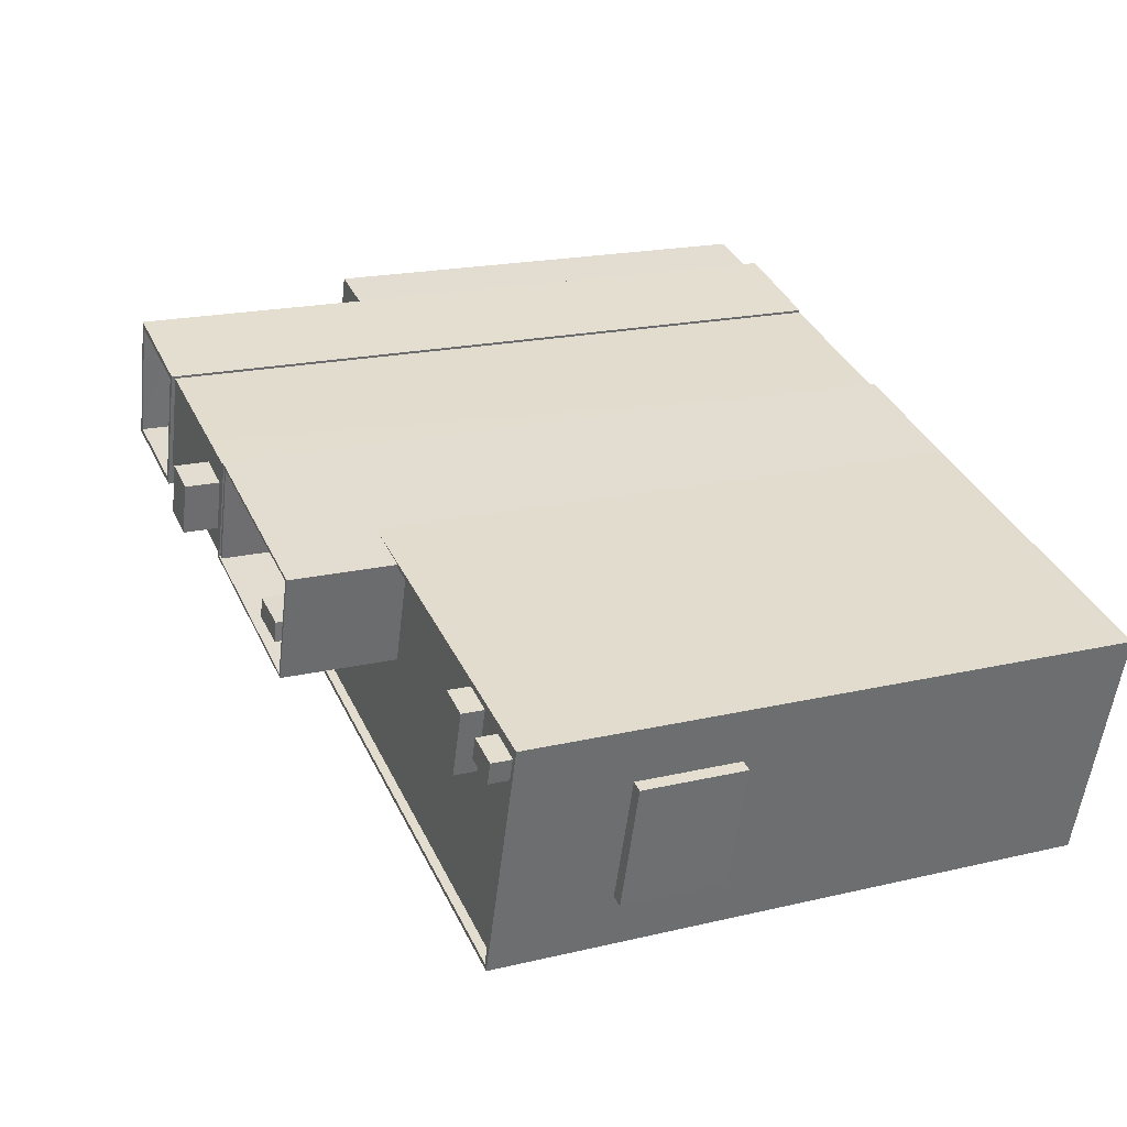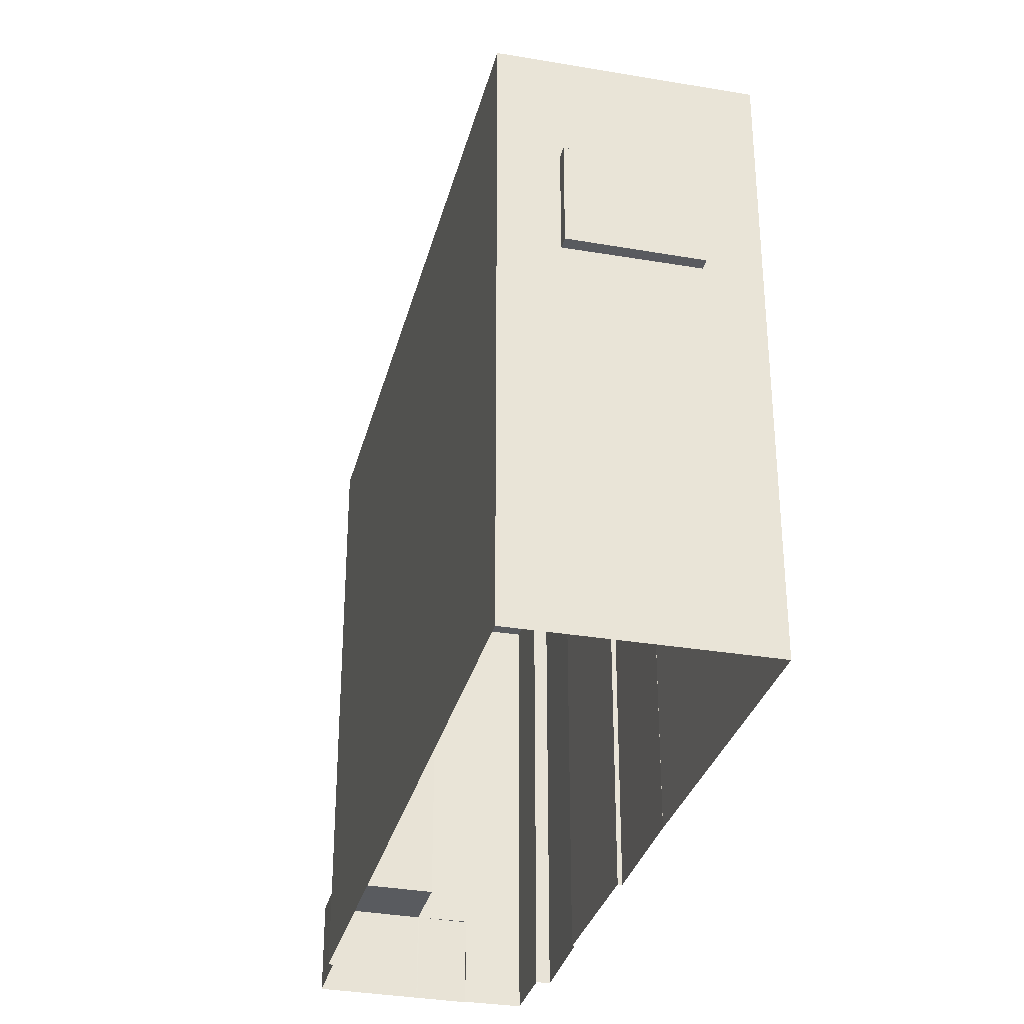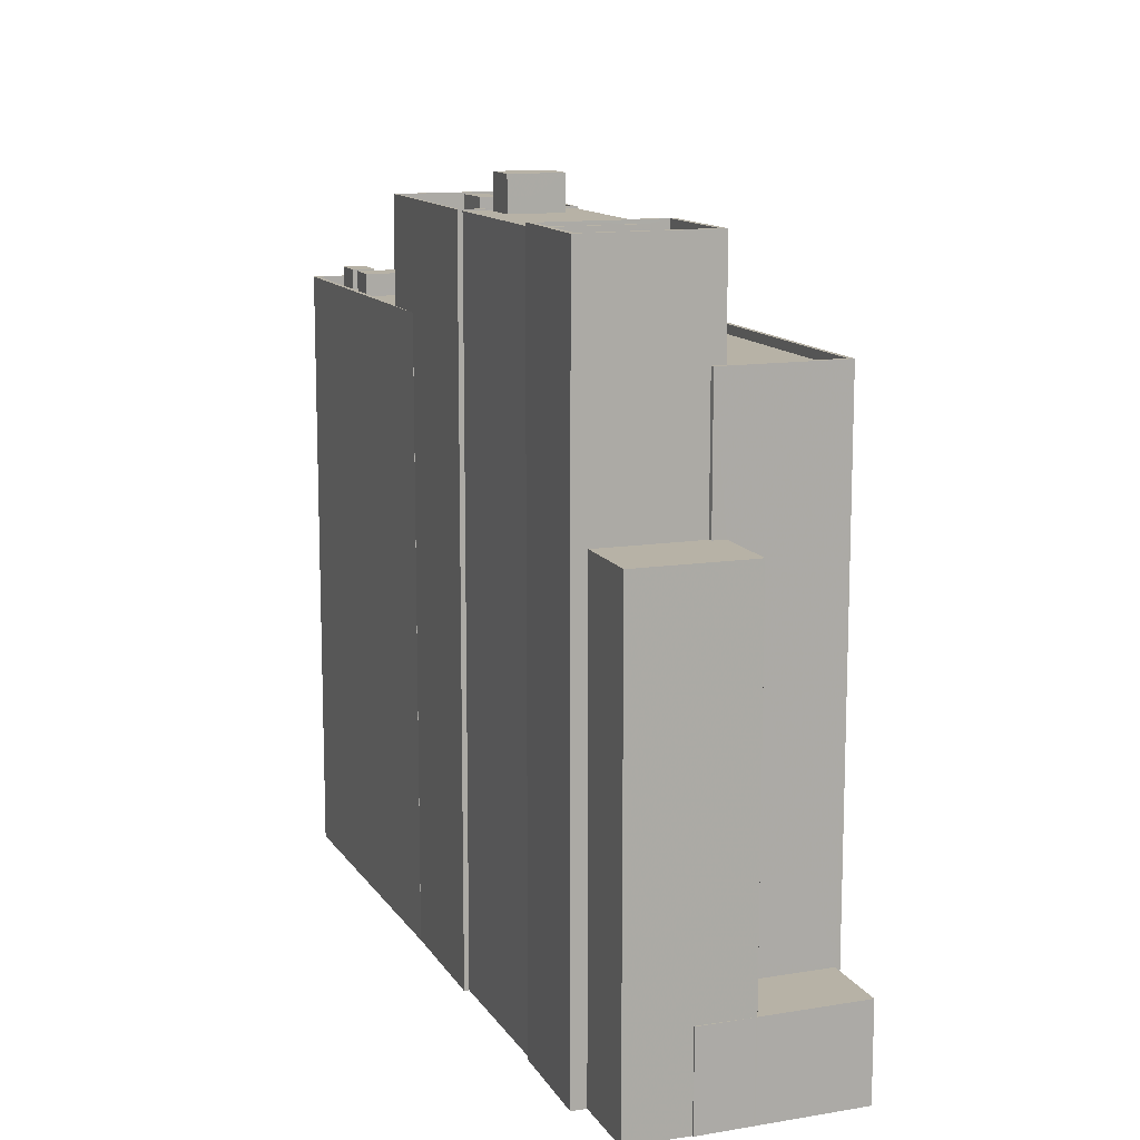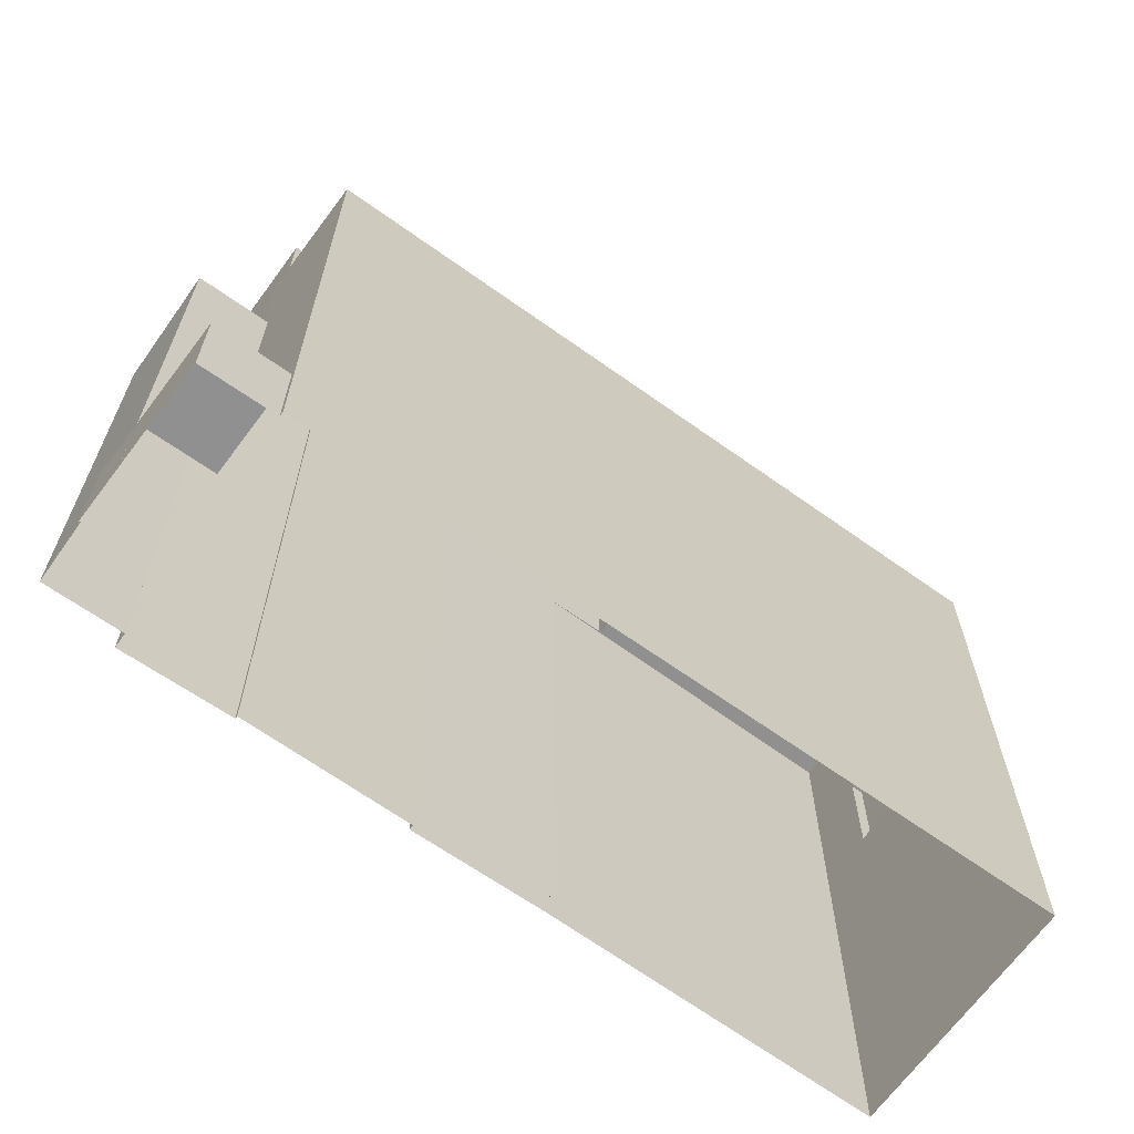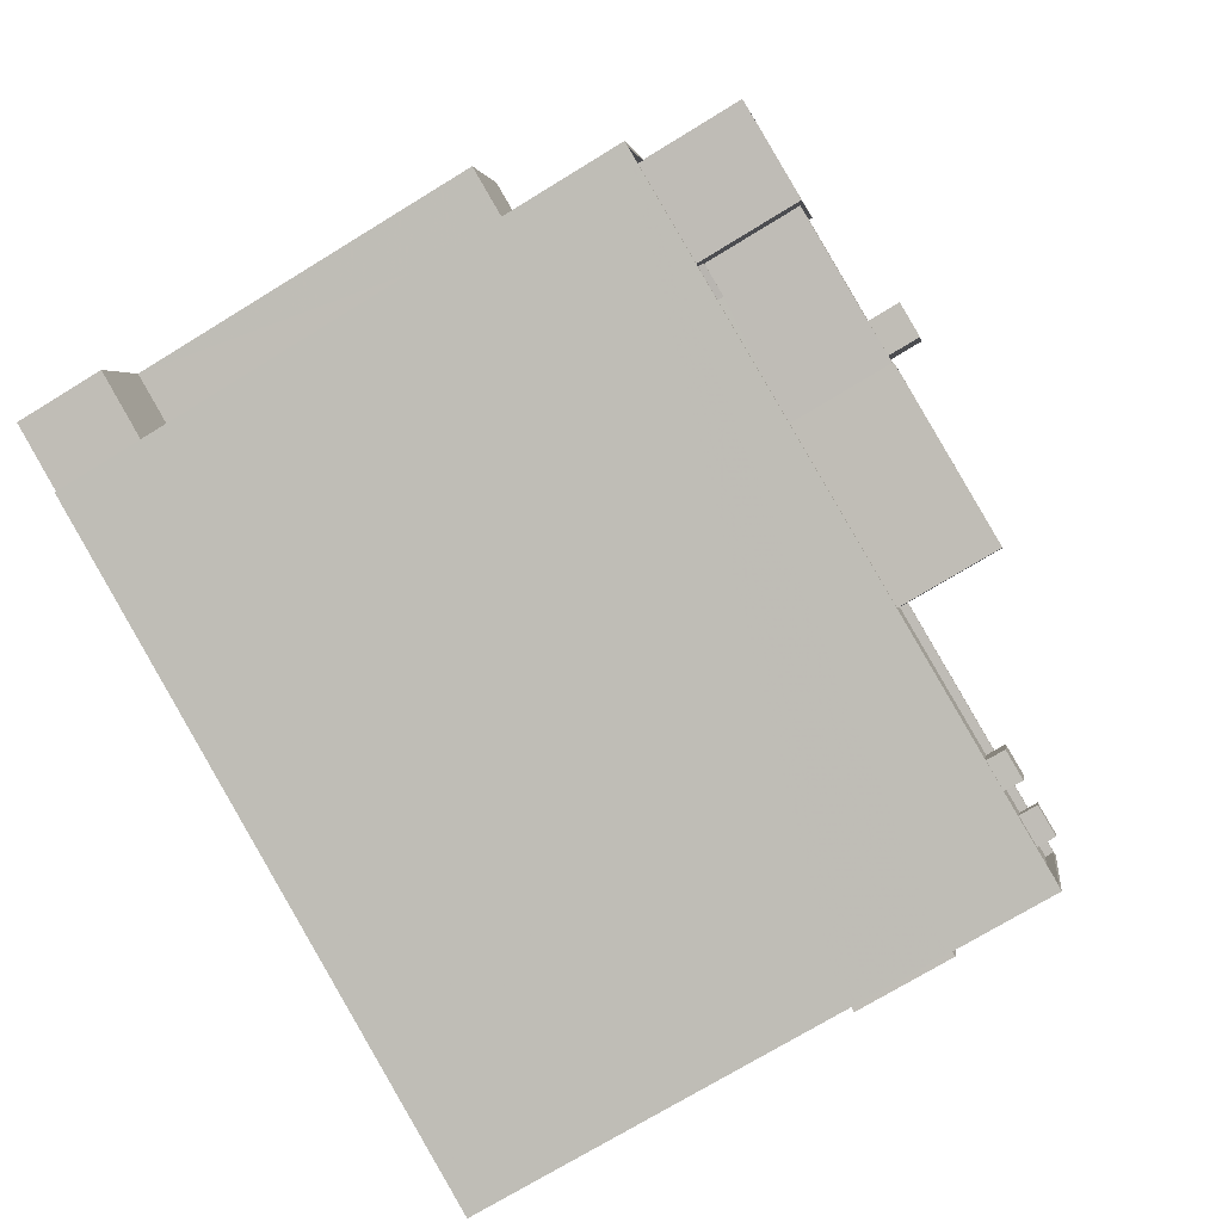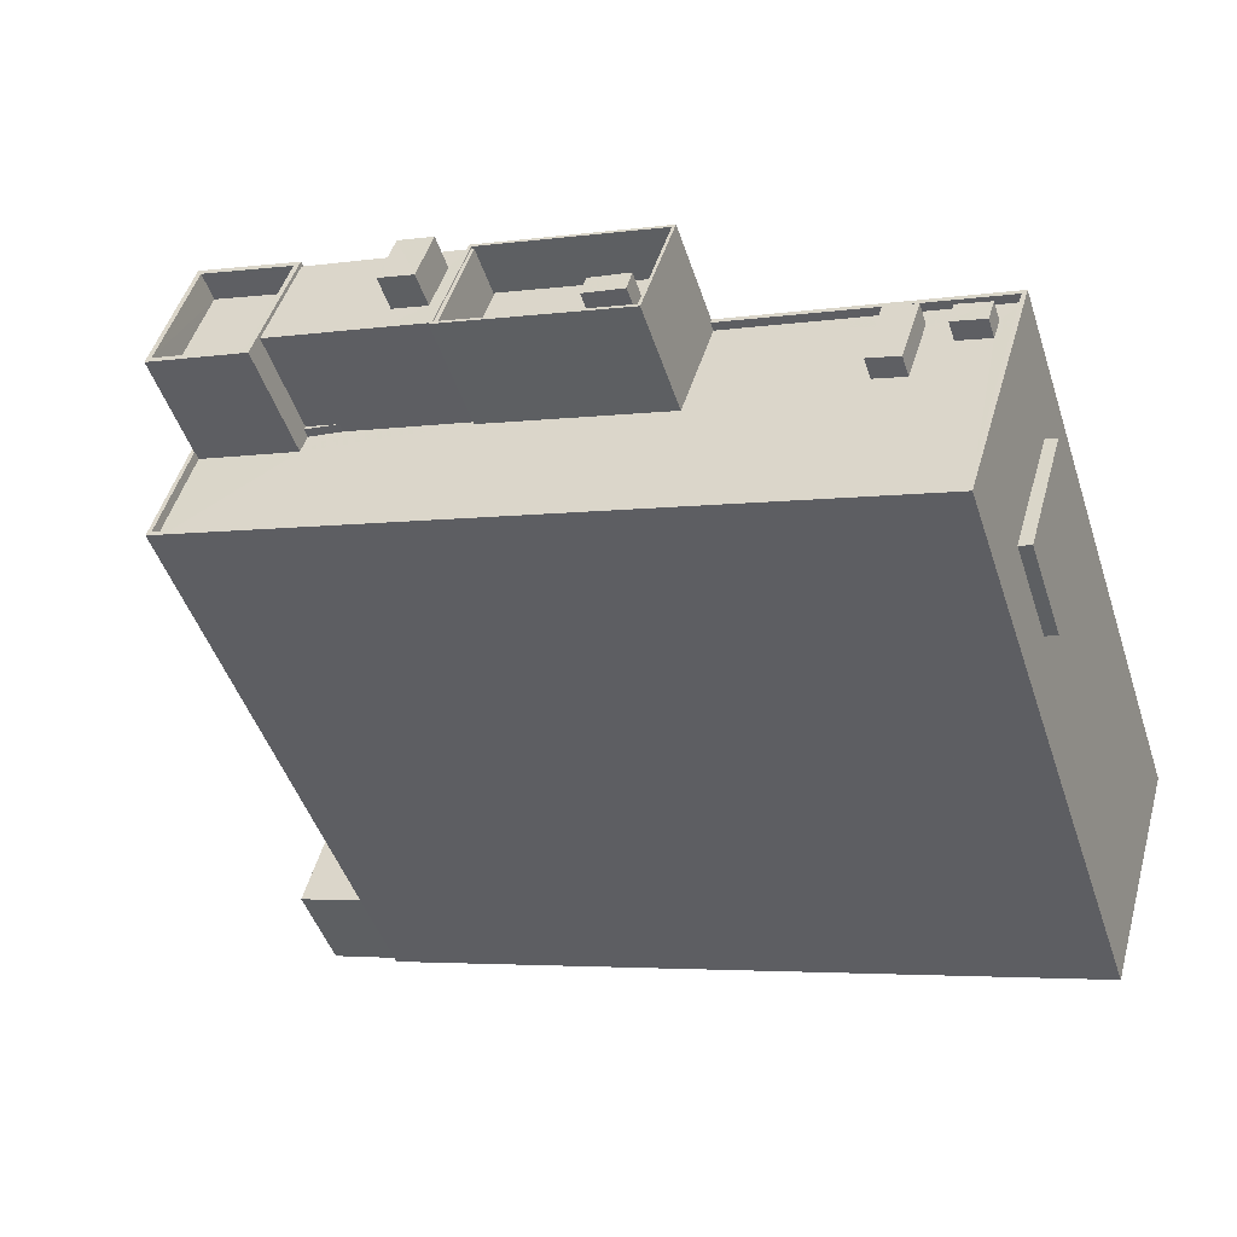
<metadata>
{"format":"obj","ext":"obj","renderer":"f3d","projection":"perspective","resolution":1024,"background":"white","views":[{"elev":19.1,"azim":65.9,"up":"+Y"},{"elev":-32.0,"azim":59.8,"up":"+Z"},{"elev":12.5,"azim":-126.6,"up":"+Z"},{"elev":-65.8,"azim":-52.1,"up":"+Z"},{"elev":-73.8,"azim":-58.6,"up":"+Y"},{"elev":-47.9,"azim":18.1,"up":"+Y"}]}
</metadata>
<code>
v -5397 -3.507e+04 3.706
v -5419 -3.508e+04 3.703
v -5419 -3.508e+04 3.703
v -5424 -3.508e+04 3.704
v -5422 -3.507e+04 3.707
v -5388 -3.507e+04 3.704
v -5370 -3.509e+04 3.691
v -5422 -3.507e+04 3.707
v -5422 -3.507e+04 3.707
v -5388 -3.507e+04 3.704
v -5366 -3.508e+04 3.699
v -5421 -3.507e+04 3.709
v -5421 -3.507e+04 3.709
v -5420 -3.506e+04 3.711
v -5415 -3.506e+04 3.71
v -5415 -3.506e+04 3.71
v -5408 -3.507e+04 3.709
v -5407 -3.507e+04 3.709
v -5397 -3.507e+04 3.706
v -5369 -3.509e+04 29.84
v -5366 -3.508e+04 29.85
v -5368 -3.509e+04 29.84
v -5367 -3.508e+04 29.85
v -5417 -3.507e+04 9.985
v -5424 -3.508e+04 9.982
v -5419 -3.508e+04 9.981
v -5422 -3.507e+04 9.986
v -5422 -3.507e+04 9.986
v -5421 -3.507e+04 9.988
v -5421 -3.507e+04 9.988
v -5422 -3.507e+04 35.19
v -5417 -3.507e+04 35.19
v -5420 -3.506e+04 35.19
v -5415 -3.506e+04 35.19
v -5417 -3.507e+04 35.18
v -5417 -3.507e+04 35.19
v -5366 -3.508e+04 44.51
v -5388 -3.507e+04 44.51
v -5384 -3.507e+04 44.51
v -5370 -3.509e+04 44.5
v -5366 -3.508e+04 44.51
v -5371 -3.509e+04 44.5
v -5419 -3.508e+04 44.51
v -5417 -3.507e+04 44.51
v -5417 -3.507e+04 44.52
v -5417 -3.507e+04 44.52
v -5388 -3.507e+04 44.51
v -5419 -3.508e+04 44.51
v -5417 -3.507e+04 44.51
v -5384 -3.507e+04 44.51
v -5372 -3.508e+04 43.91
v -5370 -3.508e+04 43.91
v -5370 -3.508e+04 43.91
v -5368 -3.508e+04 43.91
v -5371 -3.509e+04 43.9
v -5366 -3.508e+04 43.91
v -5373 -3.508e+04 43.91
v -5378 -3.509e+04 43.9
v -5375 -3.508e+04 43.91
v -5368 -3.508e+04 43.91
v -5410 -3.507e+04 43.91
v -5417 -3.507e+04 43.91
v -5419 -3.508e+04 43.91
v -5399 -3.508e+04 43.91
v -5374 -3.508e+04 43.91
v -5373 -3.508e+04 43.91
v -5384 -3.507e+04 43.91
v -5386 -3.508e+04 43.91
v -5407 -3.507e+04 43.91
v -5410 -3.507e+04 43.91
v -5399 -3.508e+04 43.91
v -5372 -3.508e+04 43.91
v -5366 -3.508e+04 43.91
v -5410 -3.507e+04 44.51
v -5410 -3.507e+04 44.51
v -5407 -3.507e+04 44.51
v -5369 -3.509e+04 36.84
v -5368 -3.509e+04 36.84
v -5366 -3.508e+04 36.85
v -5367 -3.508e+04 36.85
v -5375 -3.508e+04 45.39
v -5372 -3.508e+04 45.39
v -5374 -3.508e+04 45.39
v -5373 -3.508e+04 45.39
v -5370 -3.508e+04 45.28
v -5368 -3.508e+04 45.28
v -5368 -3.508e+04 45.28
v -5370 -3.508e+04 45.28
v -5415 -3.506e+04 51.67
v -5417 -3.507e+04 51.66
v -5414 -3.506e+04 51.67
v -5408 -3.507e+04 51.67
v -5410 -3.507e+04 51.66
v -5407 -3.507e+04 51.67
v -5416 -3.507e+04 51.66
v -5410 -3.507e+04 51.66
v -5408 -3.507e+04 49.67
v -5414 -3.506e+04 49.67
v -5410 -3.507e+04 49.66
v -5410 -3.507e+04 49.66
v -5410 -3.507e+04 49.66
v -5416 -3.507e+04 49.66
v -5386 -3.508e+04 51.5
v -5398 -3.508e+04 51.5
v -5399 -3.508e+04 51.5
v -5386 -3.508e+04 51.5
v -5396 -3.507e+04 48
v -5396 -3.507e+04 48
v -5384 -3.507e+04 48
v -5385 -3.508e+04 48
v -5386 -3.508e+04 48
v -5396 -3.507e+04 48
v -5389 -3.508e+04 48
v -5397 -3.507e+04 48
v -5398 -3.508e+04 48
v -5398 -3.508e+04 48
v -5398 -3.508e+04 48
v -5390 -3.508e+04 48
v -5387 -3.508e+04 48
v -5386 -3.508e+04 48
v -5384 -3.507e+04 51.5
v -5384 -3.507e+04 51.5
v -5397 -3.507e+04 51.5
v -5396 -3.507e+04 51.5
v -5389 -3.508e+04 51.49
v -5387 -3.508e+04 51.48
v -5386 -3.508e+04 51.49
v -5390 -3.508e+04 51.49
v -5400 -3.507e+04 51.42
v -5408 -3.507e+04 51.42
v -5400 -3.507e+04 51.42
v -5401 -3.507e+04 51.42
v -5410 -3.507e+04 51.42
v -5402 -3.507e+04 51.42
v -5408 -3.507e+04 51.42
v -5410 -3.507e+04 51.42
v -5410 -3.507e+04 51.42
v -5408 -3.507e+04 51.42
v -5399 -3.507e+04 51.42
v -5399 -3.508e+04 51.42
v -5398 -3.507e+04 51.42
v -5397 -3.507e+04 51.42
v -5396 -3.507e+04 51.42
v -5398 -3.508e+04 51.42
v -5398 -3.508e+04 51.42
v -5396 -3.507e+04 51.42
v -5399 -3.507e+04 53.69
v -5398 -3.507e+04 53.69
v -5400 -3.507e+04 53.69
v -5401 -3.507e+04 53.69
v -5370 -3.509e+04 29.84
v -5370 -3.509e+04 36.84
f 1 2 3
f 3 4 5
f 6 7 2
f 8 9 5
f 10 11 7
f 9 12 13
f 13 14 15
f 15 16 17
f 16 18 17
f 6 10 7
f 19 6 1
f 17 1 3
f 1 6 2
f 9 3 5
f 9 13 15
f 15 17 3
f 9 15 3
f 20 21 22
f 20 23 21
f 24 25 26
f 24 27 25
f 28 29 30
f 31 32 33
f 33 32 34
f 31 35 32
f 34 32 36
f 37 38 39
f 40 37 41
f 40 42 43
f 44 45 46
f 43 44 46
f 39 38 47
f 48 49 44
f 42 48 43
f 41 39 50
f 40 41 42
f 41 37 39
f 43 48 44
f 51 52 53
f 54 55 56
f 57 52 51
f 58 57 59
f 54 56 60
f 58 55 57
f 54 52 57
f 55 54 57
f 61 62 63
f 58 64 63
f 65 66 67
f 58 59 68
f 69 70 61
f 65 67 59
f 64 71 69
f 67 68 59
f 58 68 64
f 64 61 63
f 64 69 61
f 66 65 72
f 73 66 53
f 56 73 60
f 72 51 53
f 60 73 53
f 66 72 53
f 74 75 76
f 77 78 79
f 80 77 79
f 81 82 83
f 81 84 82
f 85 86 87
f 88 85 87
f 89 90 91
f 92 93 94
f 95 90 93
f 91 90 95
f 96 95 93
f 92 96 93
f 97 98 99
f 100 99 101
f 101 99 102
f 99 98 102
f 91 92 94
f 89 91 94
f 103 104 105
f 103 106 104
f 107 108 109
f 110 109 111
f 112 108 107
f 111 109 113
f 113 108 114
f 109 108 113
f 115 116 117
f 118 114 117
f 113 114 118
f 110 119 120
f 117 116 120
f 111 119 110
f 119 118 120
f 118 117 120
f 103 121 122
f 123 105 104
f 123 122 121
f 103 122 106
f 124 123 104
f 122 123 124
f 125 126 127
f 125 128 126
f 129 130 131
f 132 133 134
f 131 130 132
f 132 130 133
f 135 136 137
f 138 135 137
f 132 134 139
f 134 140 139
f 131 141 129
f 139 140 142
f 141 139 142
f 129 141 142
f 143 144 145
f 146 143 145
f 147 148 149
f 150 147 149
f 26 25 4
f 3 26 4
f 5 4 25
f 27 5 25
f 29 12 30
f 29 13 12
f 28 30 12
f 9 28 12
f 24 35 27
f 5 27 8
f 8 27 31
f 27 35 31
f 34 14 33
f 34 15 14
f 29 14 13
f 14 29 33
f 33 29 31
f 8 28 9
f 31 28 8
f 29 28 31
f 46 32 35
f 46 35 43
f 43 26 2
f 35 24 26
f 2 26 3
f 35 26 43
f 151 7 20
f 40 152 77
f 37 40 77
f 11 20 7
f 23 20 11
f 37 23 11
f 37 80 23
f 37 77 80
f 47 38 10
f 6 47 10
f 37 11 10
f 38 37 10
f 151 152 43
f 7 151 2
f 152 40 43
f 151 43 2
f 32 46 45
f 36 32 45
f 20 152 151
f 20 77 152
f 62 48 63
f 62 49 48
f 76 70 69
f 76 75 70
f 67 66 50
f 50 66 41
f 66 73 41
f 55 42 56
f 56 41 73
f 56 42 41
f 55 58 42
f 58 63 48
f 58 48 42
f 23 79 21
f 23 80 79
f 21 78 22
f 21 79 78
f 20 22 78
f 77 20 78
f 65 83 82
f 72 65 82
f 72 82 51
f 82 84 51
f 84 57 51
f 59 57 84
f 81 59 84
f 65 59 81
f 83 65 81
f 86 60 87
f 86 54 60
f 86 85 52
f 54 86 52
f 53 52 85
f 88 53 85
f 53 87 60
f 53 88 87
f 44 90 45
f 36 45 34
f 15 34 16
f 45 90 89
f 16 34 89
f 34 45 89
f 16 94 18
f 16 89 94
f 93 61 75
f 93 133 94
f 130 18 94
f 75 61 70
f 130 17 18
f 133 130 94
f 133 75 74
f 93 75 133
f 90 49 93
f 93 49 61
f 90 44 49
f 61 49 62
f 96 101 102
f 95 96 102
f 95 102 98
f 91 95 98
f 138 92 135
f 97 135 98
f 98 135 91
f 135 92 91
f 92 137 96
f 96 137 101
f 92 138 137
f 101 137 100
f 71 64 140
f 1 142 19
f 64 105 140
f 19 142 123
f 142 105 123
f 140 105 142
f 121 39 47
f 121 47 123
f 47 19 123
f 47 6 19
f 103 105 64
f 68 103 64
f 39 121 50
f 67 50 68
f 68 50 103
f 50 121 103
f 120 106 110
f 110 122 109
f 110 106 122
f 116 106 120
f 116 104 106
f 112 107 143
f 107 124 143
f 115 144 116
f 143 124 104
f 144 143 104
f 116 144 104
f 122 124 107
f 109 122 107
f 111 127 126
f 119 111 126
f 118 126 128
f 118 119 126
f 113 128 125
f 113 118 128
f 113 125 127
f 111 113 127
f 130 129 17
f 17 129 1
f 129 142 1
f 108 146 114
f 146 145 114
f 145 117 114
f 137 136 99
f 100 137 99
f 115 117 145
f 144 115 145
f 140 134 71
f 134 133 76
f 133 74 76
f 71 76 69
f 134 76 71
f 97 99 136
f 135 97 136
f 112 146 108
f 112 143 146
f 131 149 148
f 141 131 148
f 141 148 147
f 139 141 147
f 132 147 150
f 132 139 147
f 131 150 149
f 131 132 150

</code>
